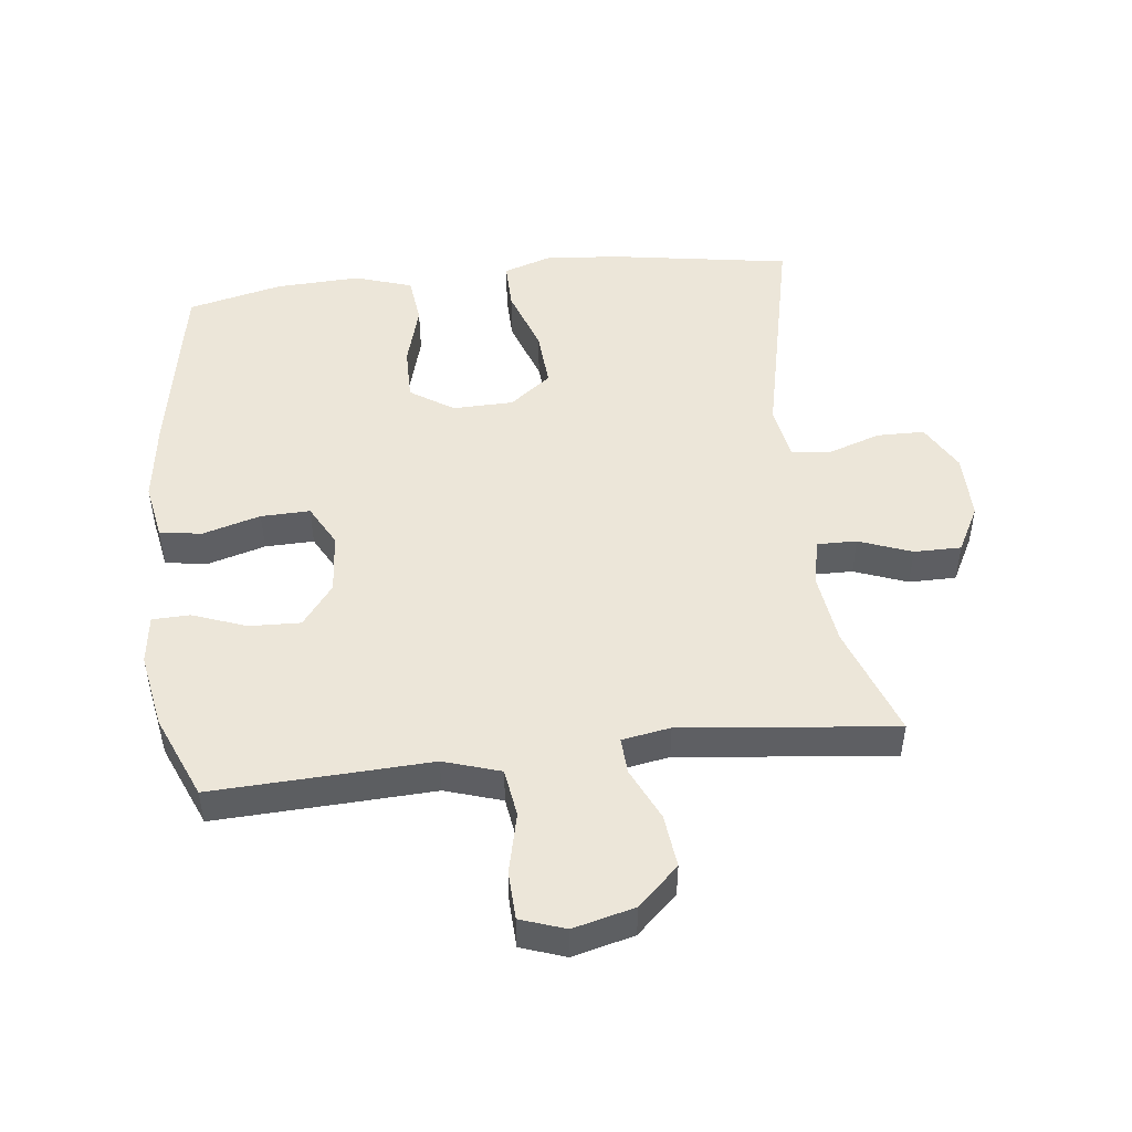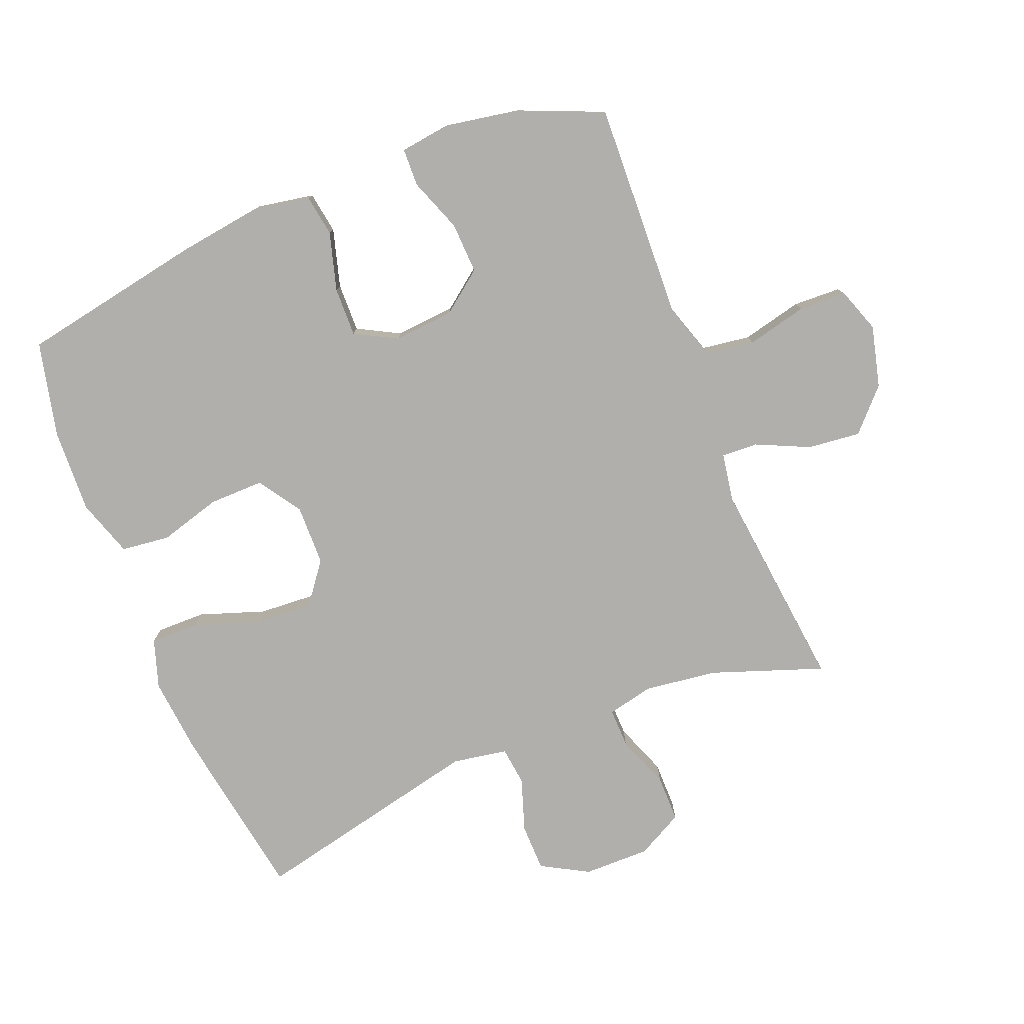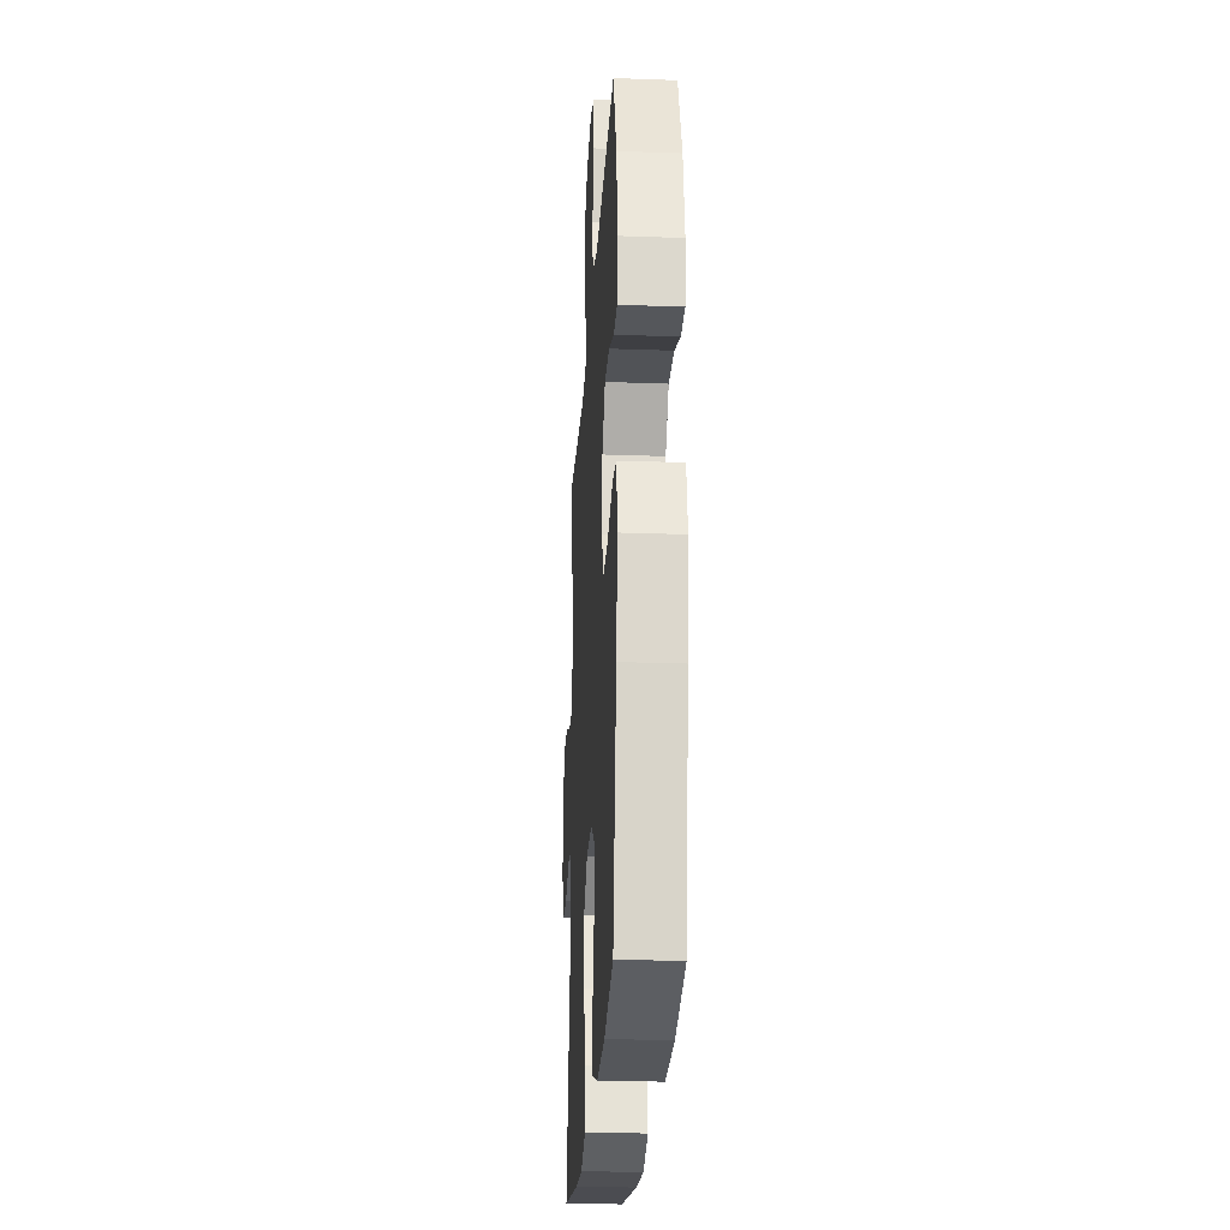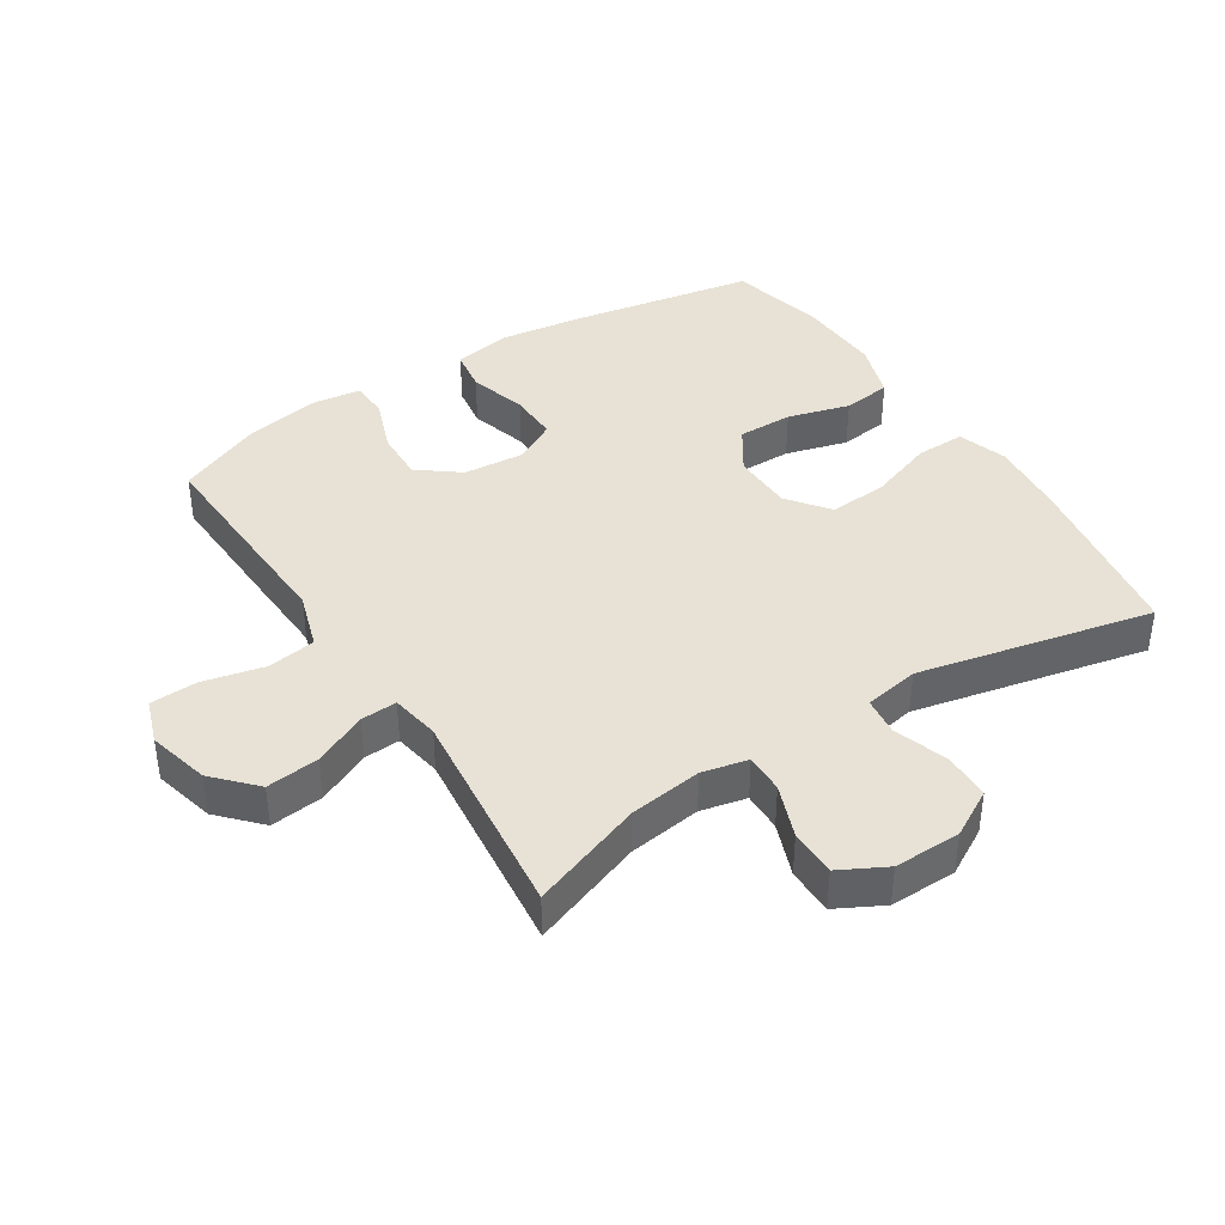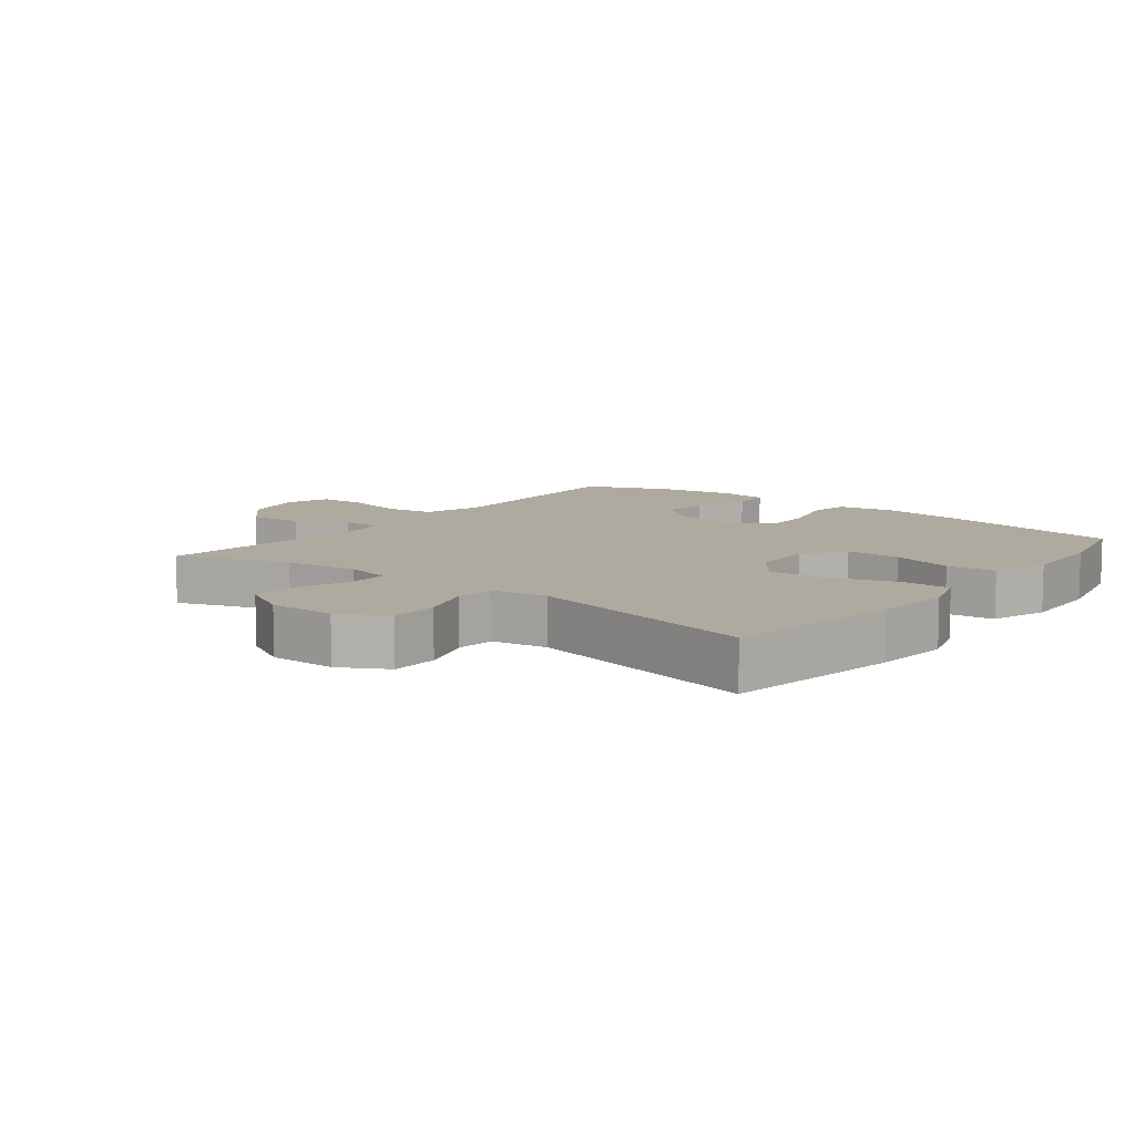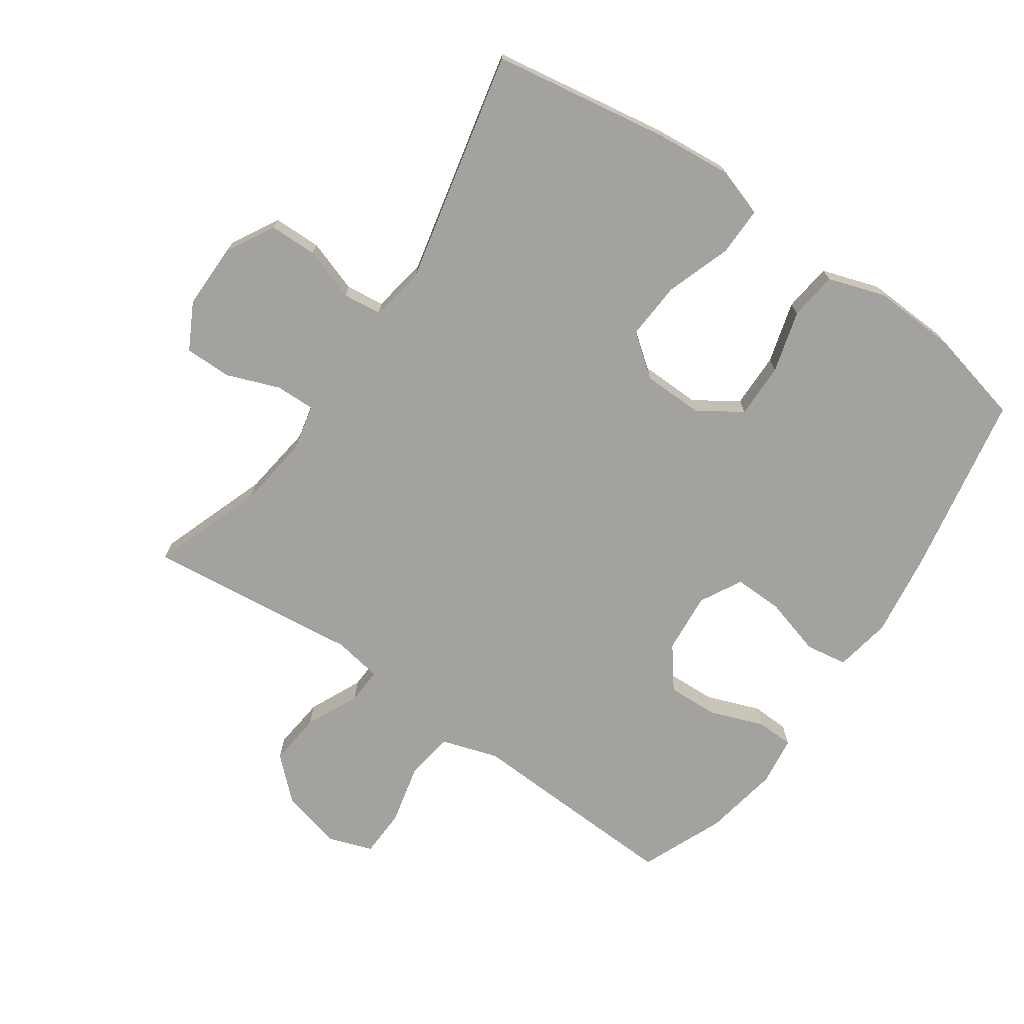
<metadata>
{"format":"obj","ext":"obj","renderer":"f3d","projection":"perspective","resolution":1024,"background":"white","views":[{"elev":48.7,"azim":-6.6,"up":"+Y"},{"elev":-78.2,"azim":-68.0,"up":"+Y"},{"elev":-24.4,"azim":-93.4,"up":"+Z"},{"elev":40.3,"azim":57.3,"up":"+Y"},{"elev":9.5,"azim":128.2,"up":"+Y"},{"elev":-72.5,"azim":145.4,"up":"+Y"}]}
</metadata>
<code>
v -0.5 0.07 -0.5
v -0.552 0.07 -0.215
v -0.57 0.07 -0.084
v -0.554 0.07 0.004
v -0.489 0.07 0.014
v -0.399 0.07 -0.012
v -0.323 0.07 -0.014
v -0.288 0.07 0.051
v -0.296 0.07 0.145
v -0.345 0.07 0.209
v -0.424 0.07 0.206
v -0.508 0.07 0.175
v -0.566 0.07 0.177
v -0.576 0.07 0.253
v -0.555 0.07 0.37
v -0.5 0.07 0.5
v -0.292 0.07 0.491
v -0.163 0.07 0.485
v -0.075 0.07 0.513
v -0.064 0.07 0.588
v -0.086 0.07 0.682
v -0.083 0.07 0.756
v -0.014 0.07 0.78
v 0.081 0.07 0.756
v 0.144 0.07 0.697
v 0.135 0.07 0.615
v 0.097 0.07 0.533
v 0.094 0.07 0.477
v 0.169 0.07 0.464
v 0.5 0.07 0.5
v 0.438 0.07 0.327
v 0.423 0.07 0.214
v 0.439 0.07 0.143
v 0.5 0.07 0.144
v 0.582 0.07 0.175
v 0.655 0.07 0.175
v 0.693 0.07 0.103
v 0.692 0.07 0
v 0.651 0.07 -0.073
v 0.577 0.07 -0.074
v 0.495 0.07 -0.046
v 0.435 0.07 -0.053
v 0.42 0.07 -0.138
v 0.5 0.07 -0.5
v 0.226 0.07 -0.544
v 0.107 0.07 -0.555
v 0.031 0.07 -0.53
v 0.032 0.07 -0.454
v 0.067 0.07 -0.353
v 0.073 0.07 -0.263
v 0.009 0.07 -0.214
v -0.085 0.07 -0.212
v -0.152 0.07 -0.256
v -0.151 0.07 -0.341
v -0.124 0.07 -0.437
v -0.133 0.07 -0.512
v -0.222 0.07 -0.541
v -0.353 0.07 -0.535
v -0.5 0 -0.5
v -0.552 0 -0.215
v -0.57 0 -0.084
v -0.554 0 0.004
v -0.489 0 0.014
v -0.399 0 -0.012
v -0.323 0 -0.014
v -0.288 0 0.051
v -0.296 0 0.145
v -0.345 0 0.209
v -0.424 0 0.206
v -0.508 0 0.175
v -0.566 0 0.177
v -0.576 0 0.253
v -0.555 0 0.37
v -0.5 0 0.5
v -0.292 0 0.491
v -0.163 0 0.485
v -0.075 0 0.513
v -0.064 0 0.588
v -0.086 0 0.682
v -0.083 0 0.756
v -0.014 0 0.78
v 0.081 0 0.756
v 0.144 0 0.697
v 0.135 0 0.615
v 0.097 0 0.533
v 0.094 0 0.477
v 0.169 0 0.464
v 0.5 0 0.5
v 0.438 0 0.327
v 0.423 0 0.214
v 0.439 0 0.143
v 0.5 0 0.144
v 0.582 0 0.175
v 0.655 0 0.175
v 0.693 0 0.103
v 0.692 0 0
v 0.651 0 -0.073
v 0.577 0 -0.074
v 0.495 0 -0.046
v 0.435 0 -0.053
v 0.42 0 -0.138
v 0.5 0 -0.5
v 0.226 0 -0.544
v 0.107 0 -0.555
v 0.031 0 -0.53
v 0.032 0 -0.454
v 0.067 0 -0.353
v 0.073 0 -0.263
v 0.009 0 -0.214
v -0.085 0 -0.212
v -0.152 0 -0.256
v -0.151 0 -0.341
v -0.124 0 -0.437
v -0.133 0 -0.512
v -0.222 0 -0.541
v -0.353 0 -0.535
f 4 5 6
f 3 4 6
f 2 3 6
f 1 2 6
f 58 1 6
f 57 58 6
f 56 57 6
f 55 56 6
f 54 55 6
f 53 54 6 7
f 52 53 7 8
f 51 52 8 9
f 50 51 9 10
f 47 48 49
f 46 47 49
f 45 46 49
f 44 45 49
f 43 44 49
f 42 43 49 50
f 39 40 41
f 38 39 41
f 37 38 41
f 36 37 41
f 35 36 41
f 34 35 41
f 33 34 41 42
f 42 50 10
f 33 42 10
f 32 33 10
f 29 30 31
f 31 32 10
f 29 31 10
f 28 29 10
f 25 26 27
f 24 25 27
f 23 24 27
f 22 23 27
f 21 22 27
f 20 21 27
f 19 20 27 28
f 16 17 18
f 15 16 18
f 14 15 18
f 13 14 18
f 12 13 18
f 11 12 18
f 18 19 28
f 11 18 28
f 10 11 28
f 64 63 62
f 64 62 61
f 64 61 60
f 64 60 59
f 64 59 116
f 64 116 115
f 64 115 114
f 64 114 113
f 64 113 112
f 65 64 112 111
f 66 65 111 110
f 67 66 110 109
f 68 67 109 108
f 107 106 105
f 107 105 104
f 107 104 103
f 107 103 102
f 107 102 101
f 108 107 101 100
f 99 98 97
f 99 97 96
f 99 96 95
f 99 95 94
f 99 94 93
f 99 93 92
f 100 99 92 91
f 68 108 100
f 68 100 91
f 68 91 90
f 89 88 87
f 68 90 89
f 68 89 87
f 68 87 86
f 85 84 83
f 85 83 82
f 85 82 81
f 85 81 80
f 85 80 79
f 85 79 78
f 86 85 78 77
f 76 75 74
f 76 74 73
f 76 73 72
f 76 72 71
f 76 71 70
f 76 70 69
f 86 77 76
f 86 76 69
f 86 69 68
f 1 59 60 2
f 2 60 61 3
f 3 61 62 4
f 4 62 63 5
f 5 63 64 6
f 6 64 65 7
f 7 65 66 8
f 8 66 67 9
f 9 67 68 10
f 10 68 69 11
f 11 69 70 12
f 12 70 71 13
f 13 71 72 14
f 14 72 73 15
f 15 73 74 16
f 16 74 75 17
f 17 75 76 18
f 18 76 77 19
f 19 77 78 20
f 20 78 79 21
f 21 79 80 22
f 22 80 81 23
f 23 81 82 24
f 24 82 83 25
f 25 83 84 26
f 26 84 85 27
f 27 85 86 28
f 28 86 87 29
f 29 87 88 30
f 30 88 89 31
f 31 89 90 32
f 32 90 91 33
f 33 91 92 34
f 34 92 93 35
f 35 93 94 36
f 36 94 95 37
f 37 95 96 38
f 38 96 97 39
f 39 97 98 40
f 40 98 99 41
f 41 99 100 42
f 42 100 101 43
f 43 101 102 44
f 44 102 103 45
f 45 103 104 46
f 46 104 105 47
f 47 105 106 48
f 48 106 107 49
f 49 107 108 50
f 50 108 109 51
f 51 109 110 52
f 52 110 111 53
f 53 111 112 54
f 54 112 113 55
f 55 113 114 56
f 56 114 115 57
f 57 115 116 58
f 58 116 59 1

</code>
